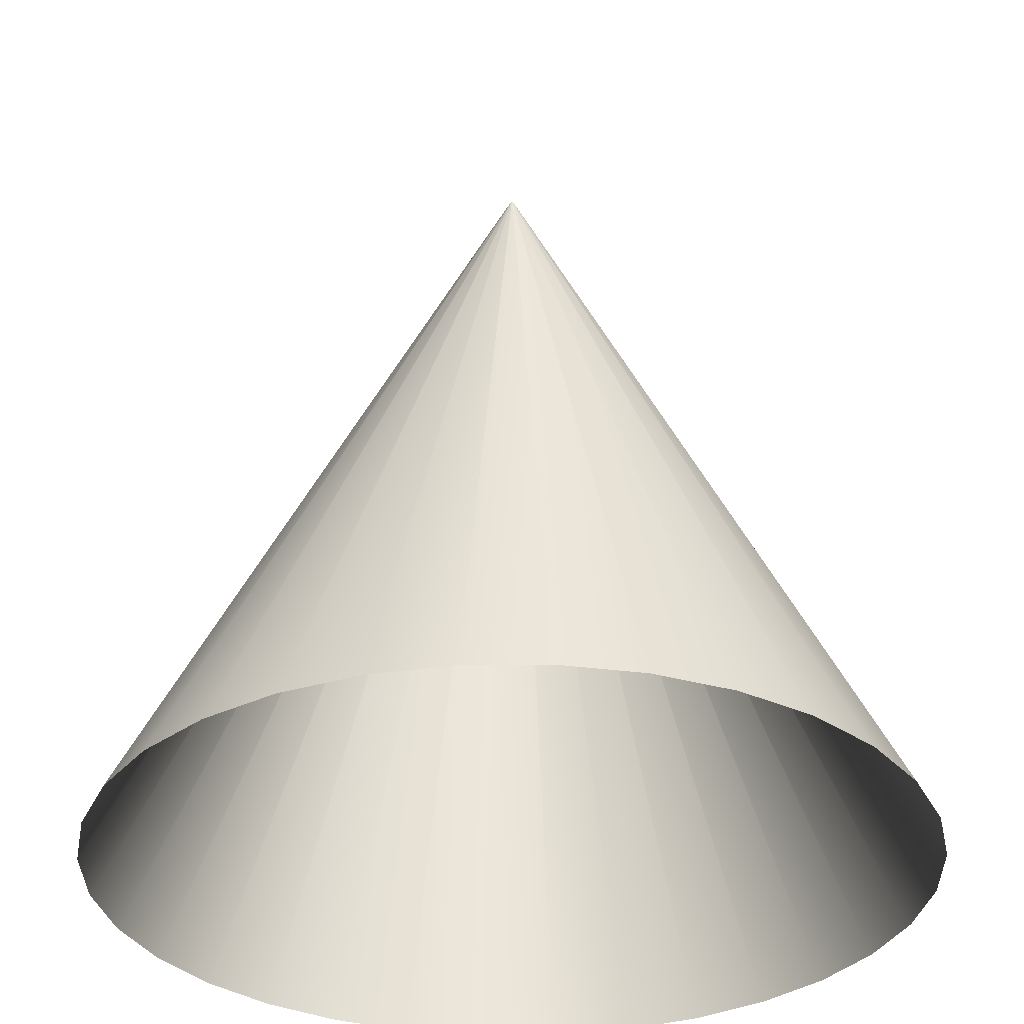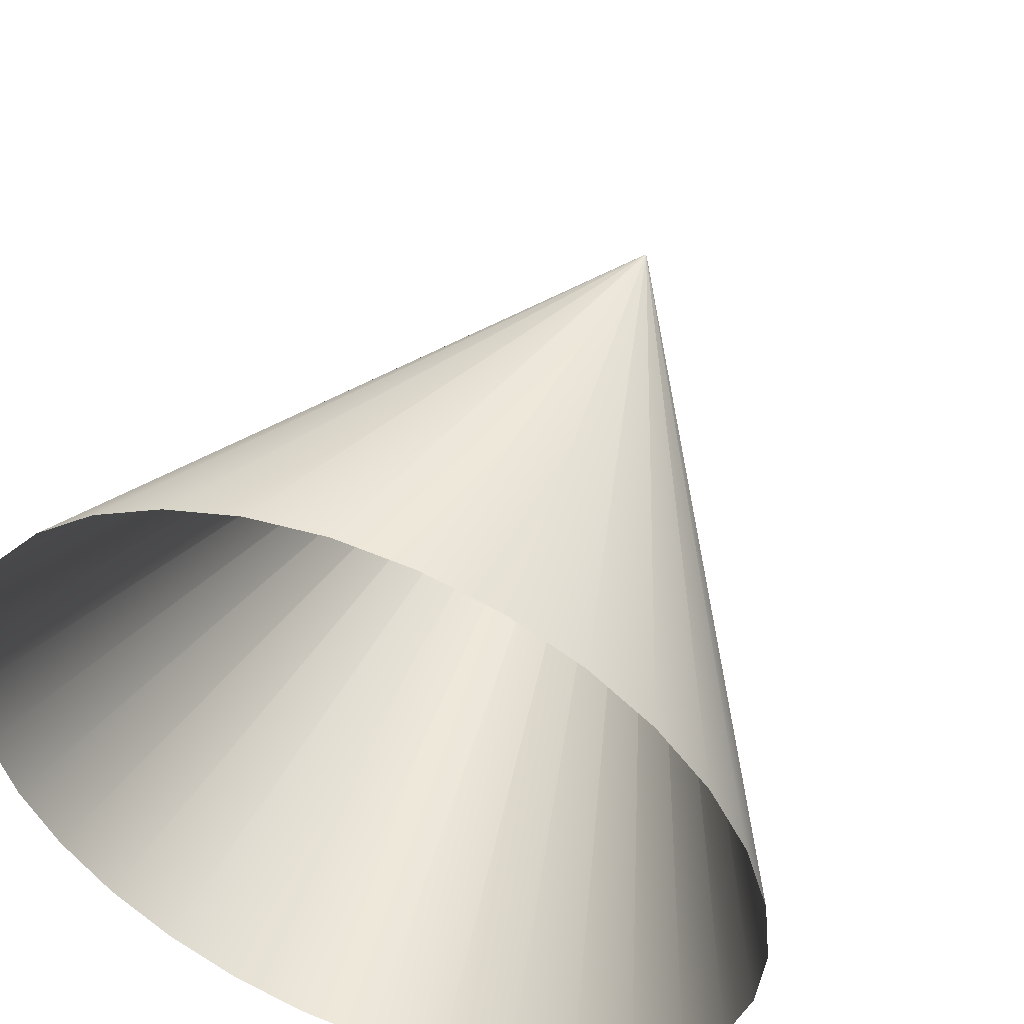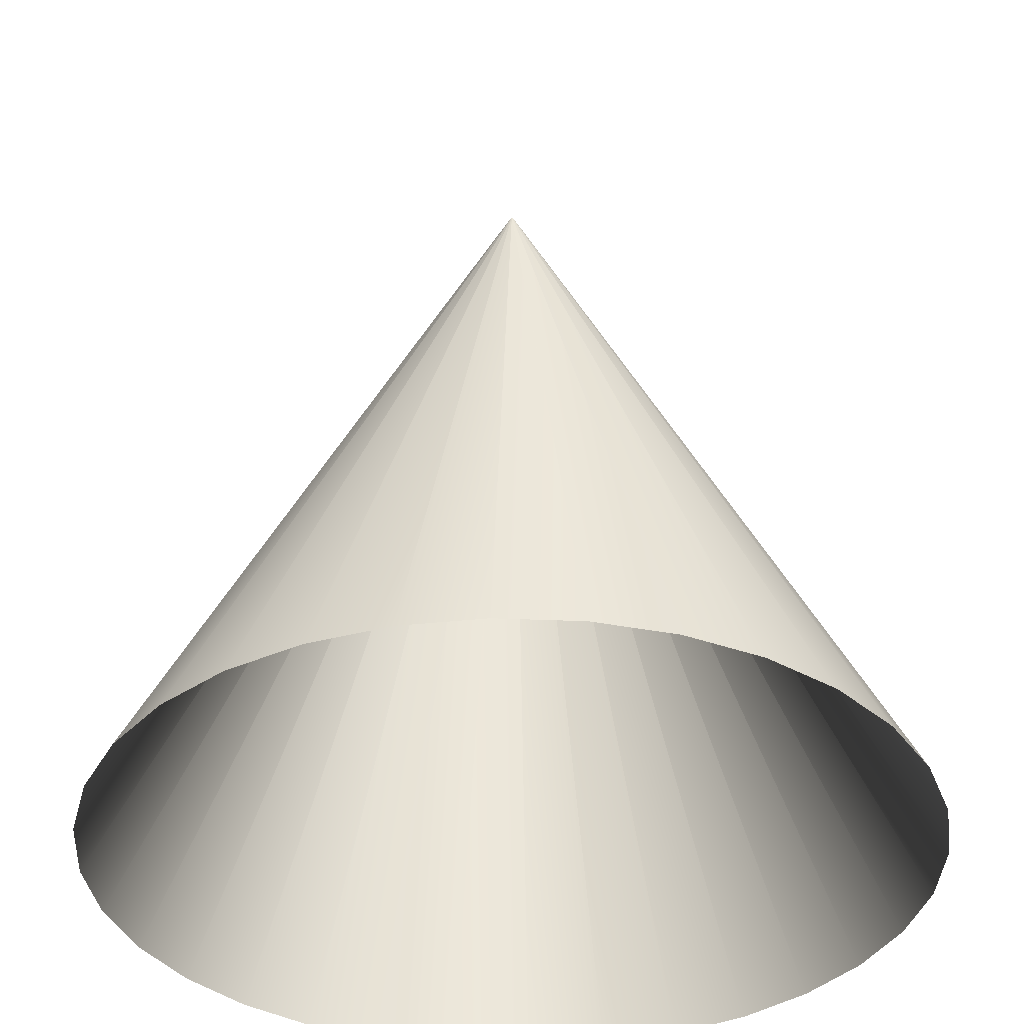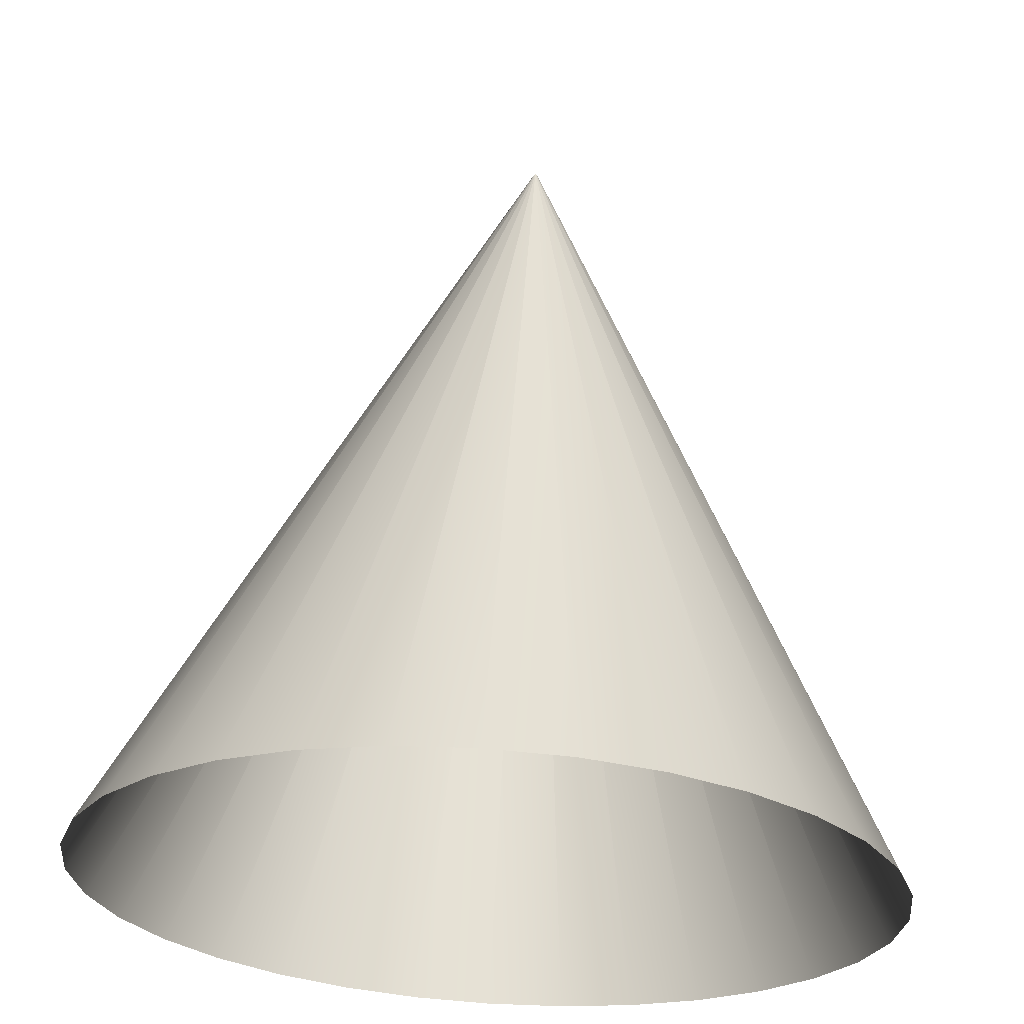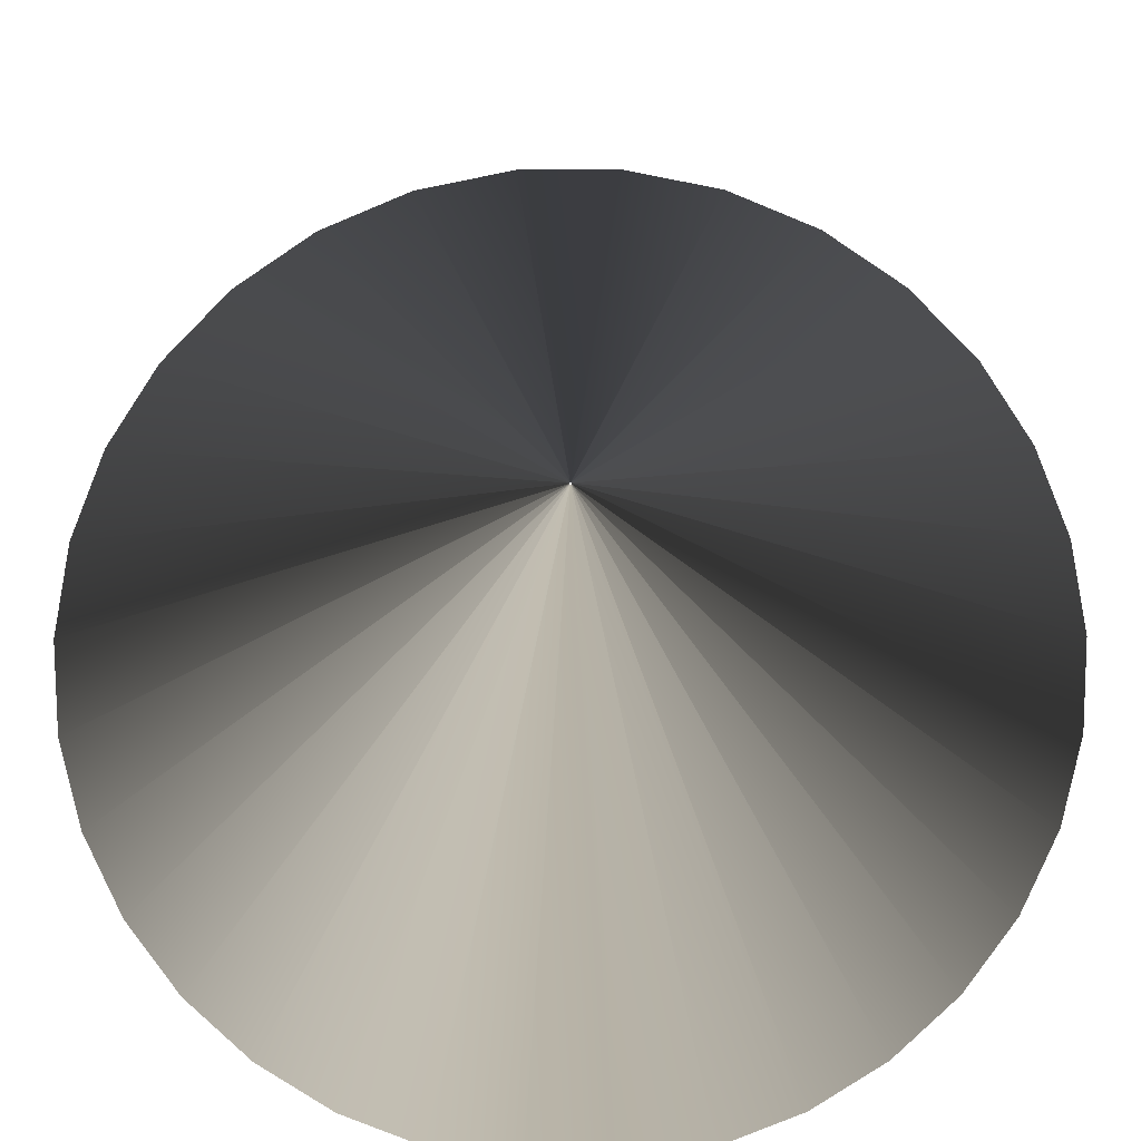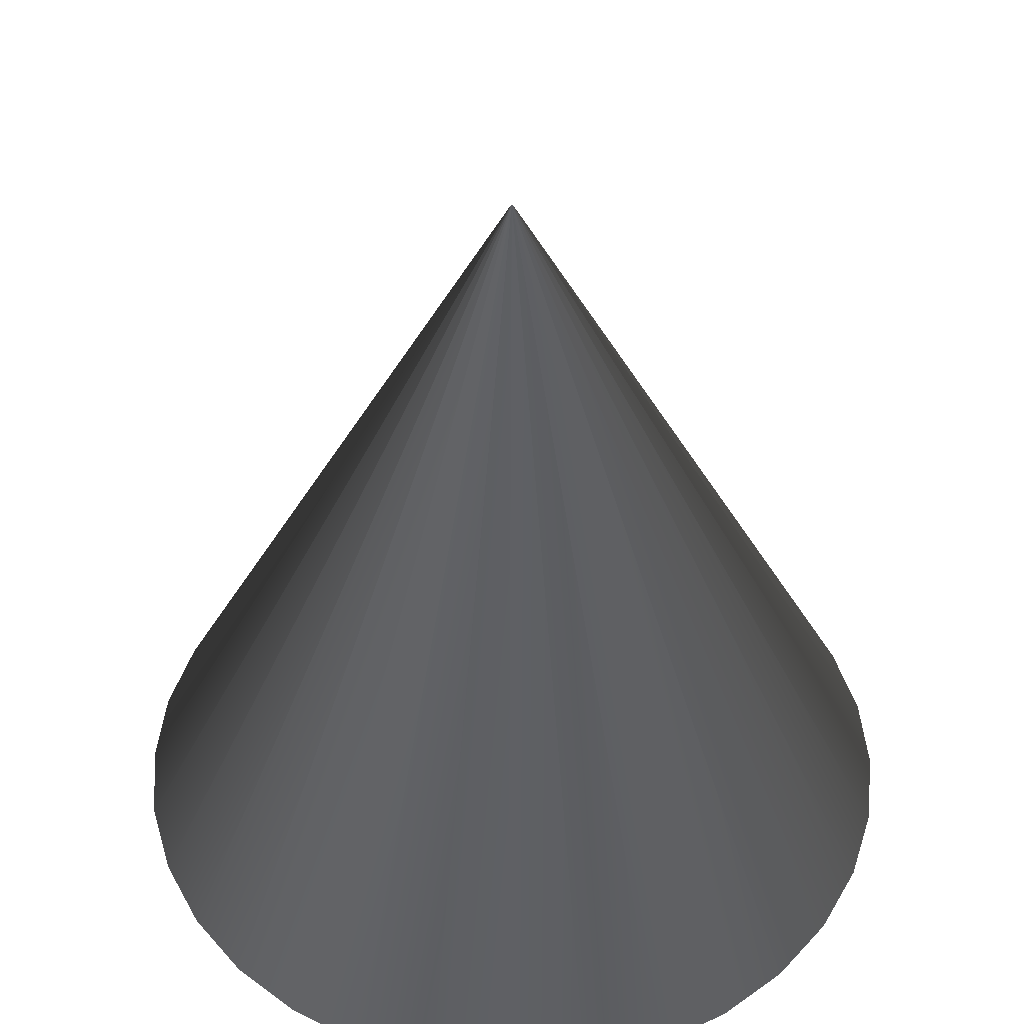
<metadata>
{"format":"obj","ext":"obj","renderer":"f3d","projection":"perspective","resolution":1024,"background":"white","views":[{"elev":-32.6,"azim":51.3,"up":"+Y"},{"elev":49.2,"azim":21.5,"up":"+Z"},{"elev":-36.4,"azim":-87.5,"up":"+Y"},{"elev":64.8,"azim":3.6,"up":"+Z"},{"elev":-77.0,"azim":-84.2,"up":"+Y"},{"elev":46.6,"azim":56.8,"up":"+Y"}]}
</metadata>
<code>
v  0 -0.7066 -1
v  0.1951 -0.7066 -0.9808
v  0.3827 -0.7066 -0.9239
v  0.5556 -0.7066 -0.8315
v  0.7071 -0.7066 -0.7071
v  0.8315 -0.7066 -0.5556
v  0.9239 -0.7066 -0.3827
v  0.9808 -0.7066 -0.1951
v  1 -0.7066 -0
v  0.9808 -0.7066 0.1951
v  0.9239 -0.7066 0.3827
v  0.8315 -0.7066 0.5556
v  0.7071 -0.7066 0.7071
v  0.5556 -0.7066 0.8315
v  0.3827 -0.7066 0.9239
v  0.1951 -0.7066 0.9808
v  0 -0.7066 1
v  -0.1951 -0.7066 0.9808
v  -0.3827 -0.7066 0.9239
v  -0.5556 -0.7066 0.8315
v  -0.7071 -0.7066 0.7071
v  -0.8315 -0.7066 0.5556
v  -0.9239 -0.7066 0.3827
v  -0.9808 -0.7066 0.1951
v  -1 -0.7066 -0
v  -0.9808 -0.7066 -0.1951
v  -0.9239 -0.7066 -0.3827
v  -0.8315 -0.7066 -0.5556
v  -0.7071 -0.7066 -0.7071
v  -0.5556 -0.7066 -0.8315
v  -0.3827 -0.7066 -0.9239
v  -0.1951 -0.7066 -0.9808
v  0 1.293 -0.0041
v  0.0008 1.293 -0.004
v  0.0016 1.293 -0.0038
v  0.0023 1.293 -0.0034
v  0.0029 1.293 -0.0029
v  0.0034 1.293 -0.0023
v  0.0038 1.293 -0.0016
v  0.004 1.293 -0.0008
v  0.0041 1.293 0
v  0.004 1.293 0.0008
v  0.0038 1.293 0.0016
v  0.0034 1.293 0.0023
v  0.0029 1.293 0.0029
v  0.0023 1.293 0.0034
v  0.0016 1.293 0.0038
v  0.0008 1.293 0.004
v  0 1.293 0.0041
v  -0.0008 1.293 0.004
v  -0.0016 1.293 0.0038
v  -0.0023 1.293 0.0034
v  -0.0029 1.293 0.0029
v  -0.0034 1.293 0.0023
v  -0.0038 1.293 0.0016
v  -0.004 1.293 0.0008
v  -0.0041 1.293 0
v  -0.004 1.293 -0.0008
v  -0.0038 1.293 -0.0016
v  -0.0034 1.293 -0.0023
v  -0.0029 1.293 -0.0029
v  -0.0023 1.293 -0.0034
v  -0.0016 1.293 -0.0038
v  -0.0008 1.293 -0.004
o default
g default
f 1 33 34
f 1 34 2
f 2 34 35
f 2 35 3
f 3 35 36
f 3 36 4
f 4 36 37
f 4 37 5
f 5 37 38
f 5 38 6
f 6 38 39
f 6 39 7
f 7 39 40
f 7 40 8
f 8 40 41
f 8 41 9
f 9 41 42
f 9 42 10
f 10 42 43
f 10 43 11
f 11 43 44
f 11 44 12
f 12 44 45
f 12 45 13
f 13 45 46
f 13 46 14
f 14 46 47
f 14 47 15
f 15 47 48
f 15 48 16
f 16 48 49
f 16 49 17
f 17 49 50
f 17 50 18
f 18 50 51
f 18 51 19
f 19 51 52
f 19 52 20
f 20 52 53
f 20 53 21
f 21 53 54
f 21 54 22
f 22 54 55
f 22 55 23
f 23 55 56
f 23 56 24
f 24 56 57
f 24 57 25
f 25 57 58
f 25 58 26
f 26 58 59
f 26 59 27
f 27 59 60
f 27 60 28
f 28 60 61
f 28 61 29
f 29 61 62
f 29 62 30
f 30 62 63
f 30 63 31
f 31 63 64
f 31 64 32
f 33 1 32
f 33 32 64

</code>
